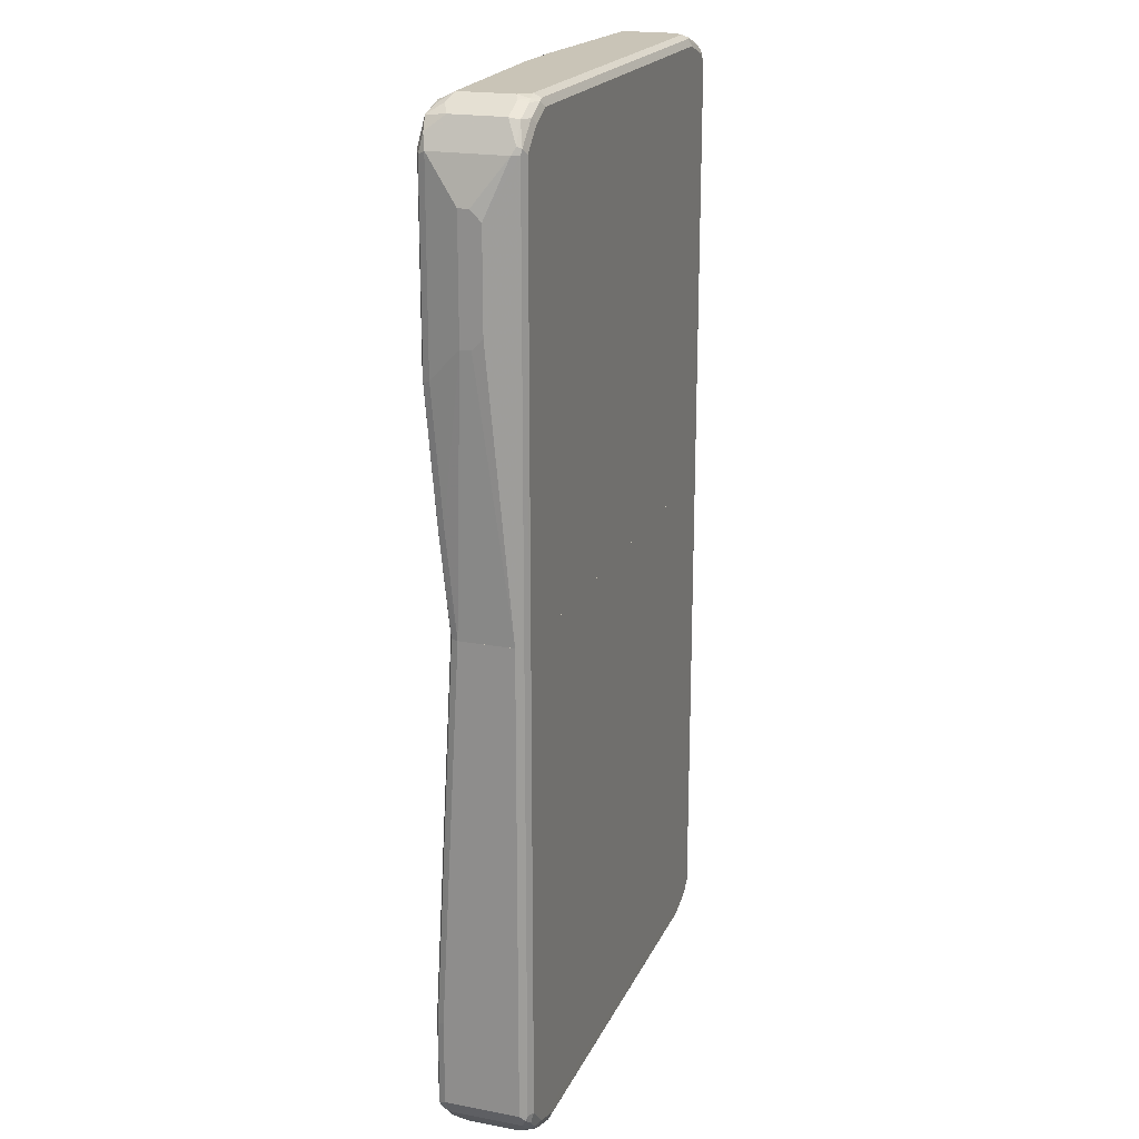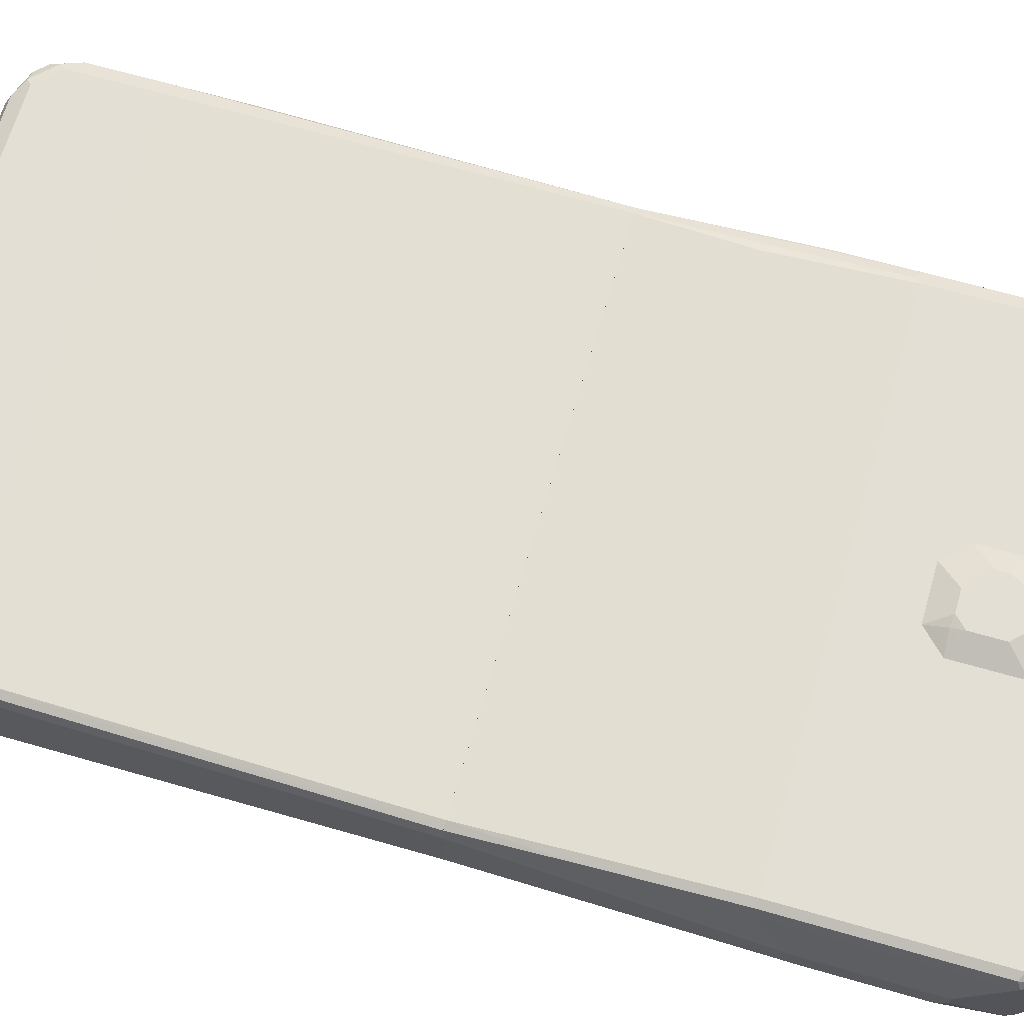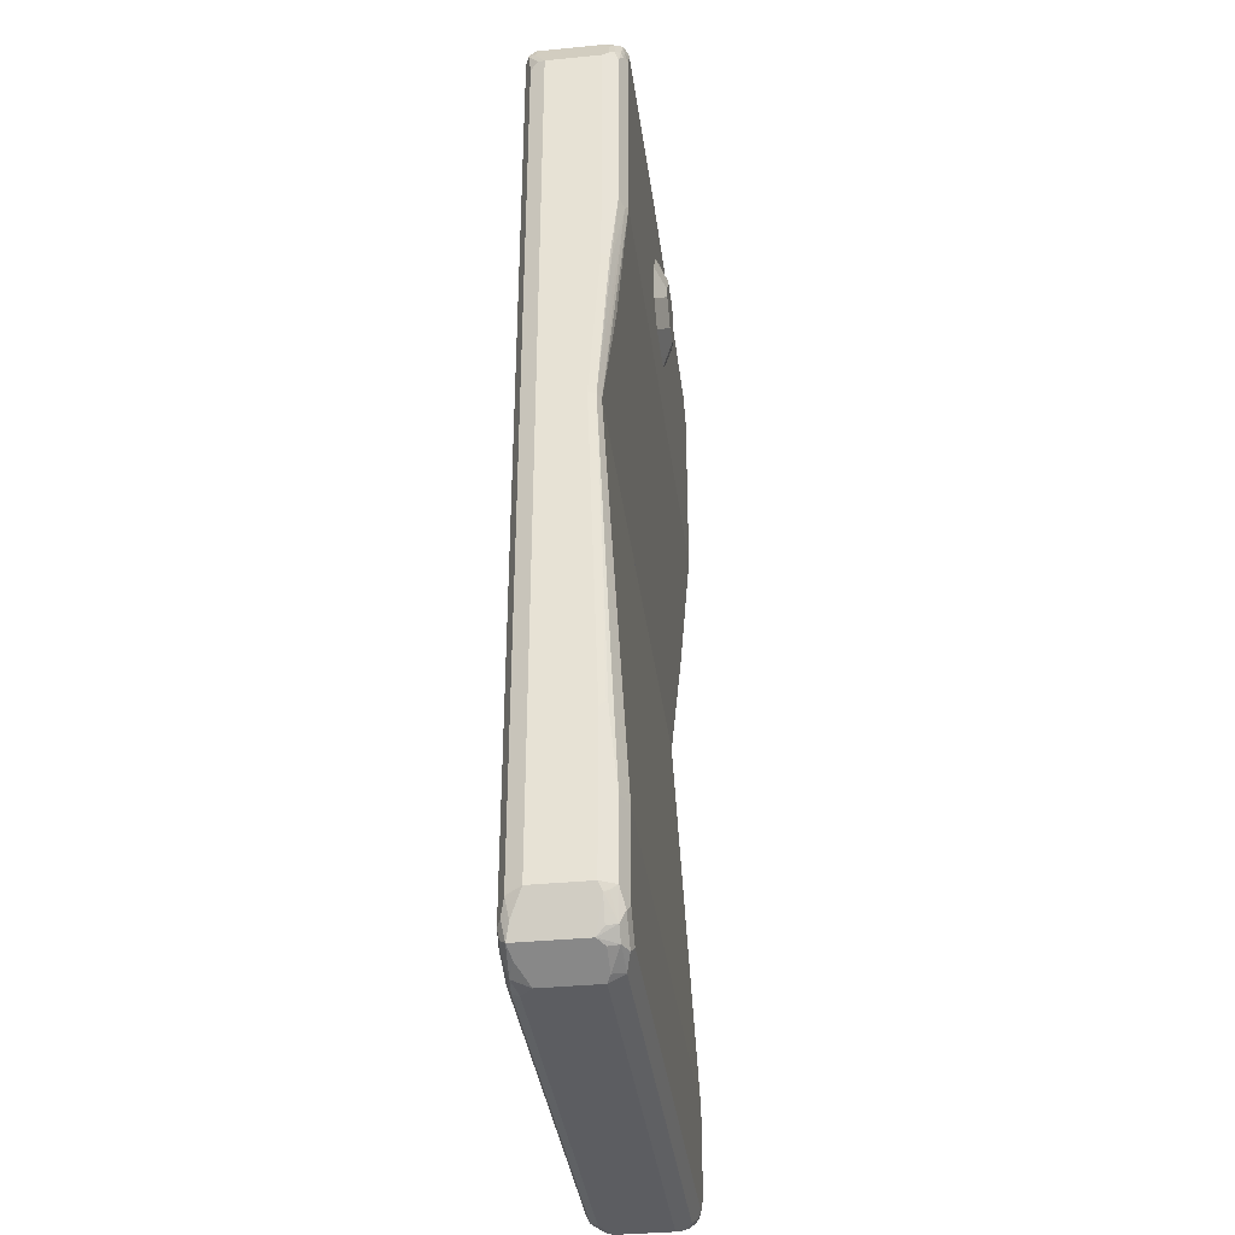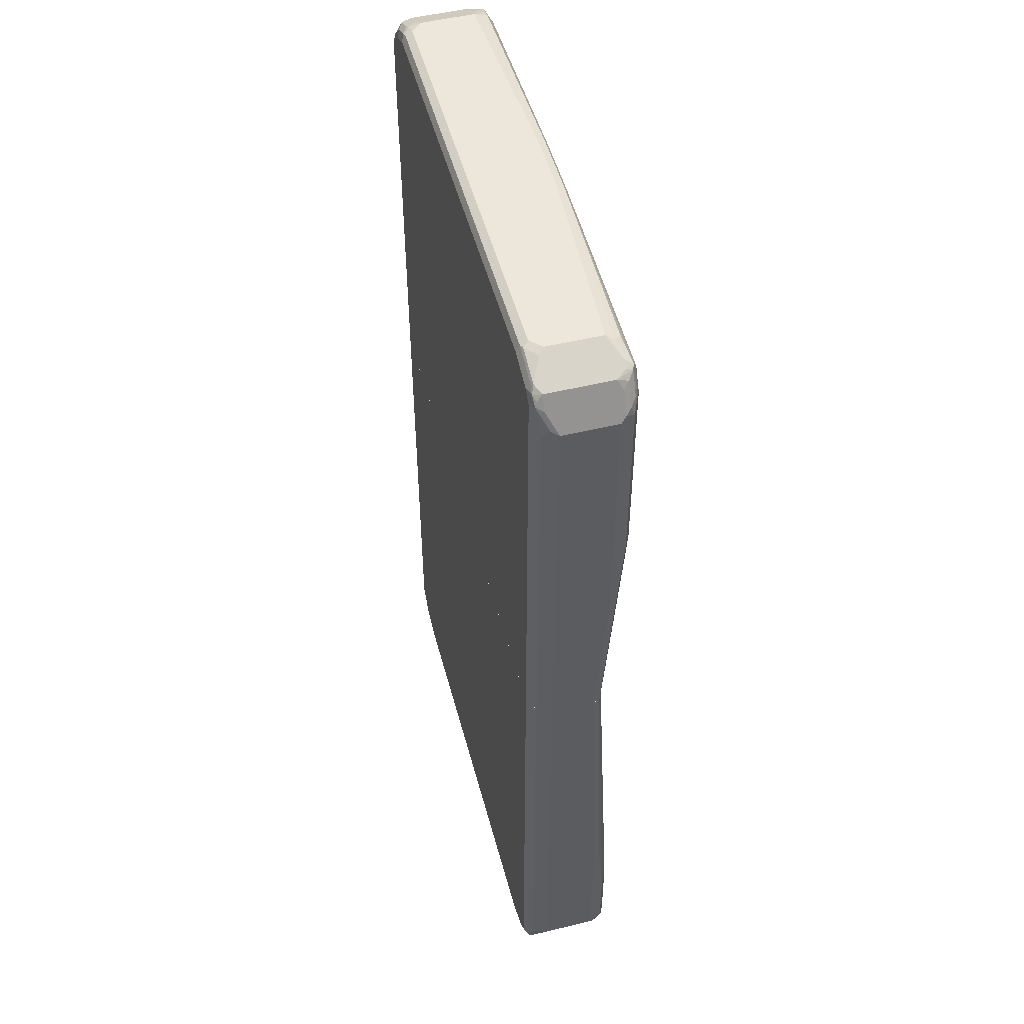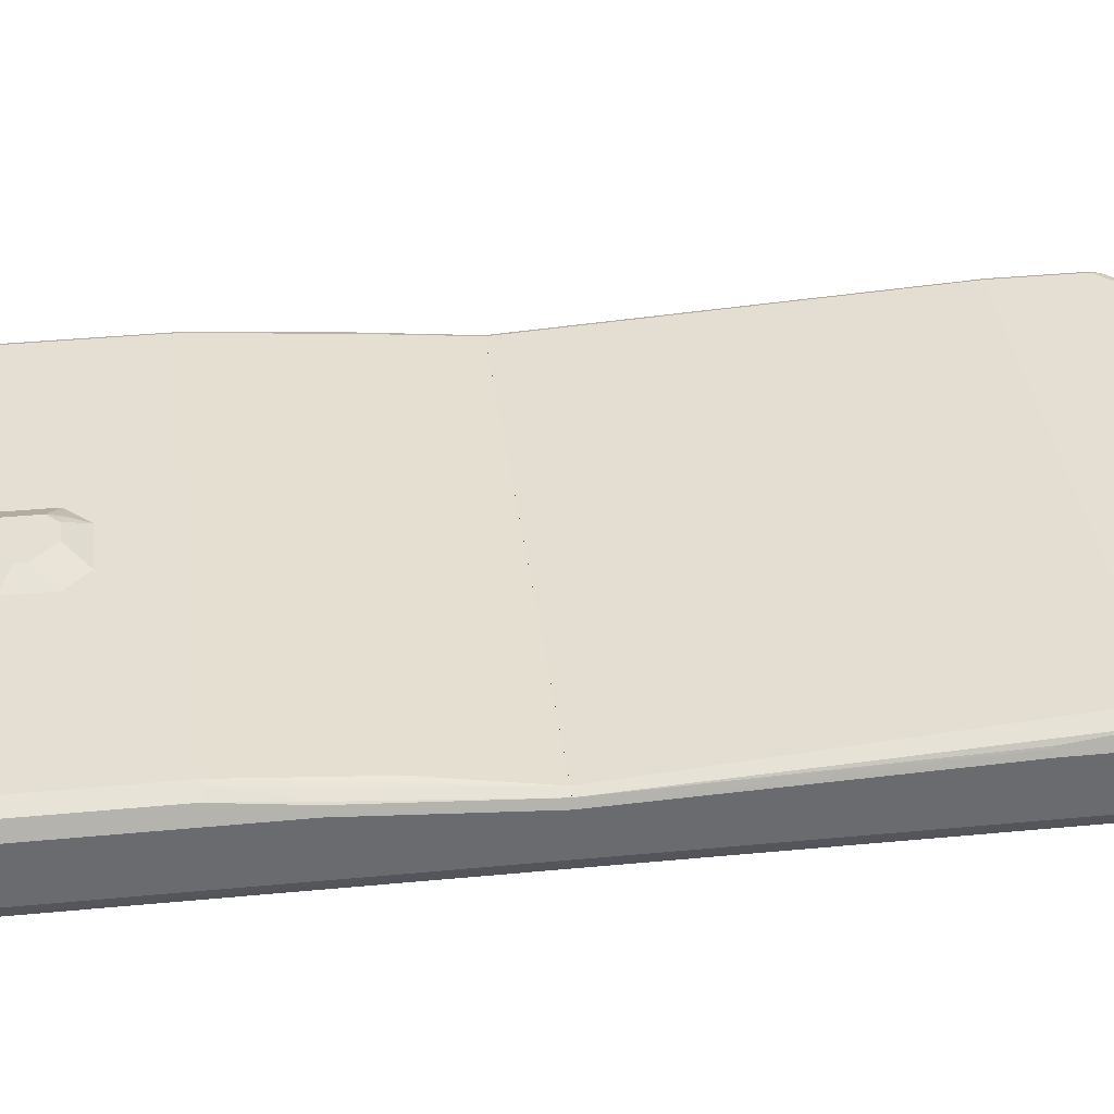
<metadata>
{"format":"obj","ext":"obj","renderer":"f3d","projection":"perspective","resolution":1024,"background":"white","views":[{"elev":20.0,"azim":109.1,"up":"+Y"},{"elev":66.3,"azim":106.1,"up":"+Z"},{"elev":-36.7,"azim":-82.7,"up":"+Y"},{"elev":50.7,"azim":-104.8,"up":"+Y"},{"elev":37.1,"azim":-97.0,"up":"+Z"}]}
</metadata>
<code>
v -0.4902 0.4645 0.0645
v -0.4902 0.7934 0.0645
v -0.5032 0.4255 0.0387
v -0.5032 0.7934 0.0387
v -0.5032 0.7934 -0.05805
v -0.479 0.8418 0.04838
v -0.4709 0.8579 -0.0774
v -0.4709 0.8579 0.0387
v -0.4717 0.8515 0.05805
v -0.4983 0.8031 0.04838
v -0.491 0.8128 0.05805
v -0.4596 0.8611 0.06773
v -0.458 0.8644 0.05805
v -0.4064 0.8902 0.0387
v -0.4451 0.8708 0.05805
v -0.4515 0.8644 0.07096
v -0.4668 0.8321 0.07257
v -0.4451 0.8515 0.07741
v -0.0645 0.8837 0.07094
v -0.3999 0.8773 0.0645
v -0.4128 0.8837 0.0516
v -0.05805 0.8902 0.05805
v 0.05805 0.8902 0.05805
v 0.05159 0.8837 0.07094
v 0.4128 0.8773 0.0645
v 0.4064 0.8902 0.03869
v 0.4289 0.8741 0.06128
v 0.4322 0.8773 0.04515
v 0.4548 0.8611 0.06772
v 0.4257 0.8515 0.07741
v 0.4644 0.8128 0.07741
v -0.05805 0.8708 0.0774
v 0.05805 0.8708 0.0774
v 0.4644 0.4645 0.07741
v 0.4773 0.8063 0.07095
v 0.4709 0.8386 0.0645
v 0.4838 0.8128 0.05804
v 0.4838 0.8128 -0.07739
v 0.5032 0.7354 -9.47e-06
v 0.4838 0.4645 0.05804
v 0.4773 0.458 0.07095
v 0.4838 0.2322 0.0387
v 0.4773 0.2258 0.0516
v 0.4644 0.2322 0.05804
v 0.4644 0.04386 0.0387
v 0.4773 0.04386 0.03225
v 0.4838 0.04386 0.01934
v 0.4838 0.04386 -0.07741
v 0.5032 0.5225 -0.01934
v 0.5032 0.5225 -9.47e-06
v 0.5032 0.716 -0.03869
v 0.5032 0.7354 -0.01934
v 0.4773 0.8128 -0.0903
v 0.4773 0.8257 -0.08385
v 0.4741 0.8224 -0.09192
v 0.4773 0.04386 -0.0903
v 0.4679 0.04386 -0.09503
v 0.5032 0.5419 -0.03869
v 0.4644 0.04386 -0.09675
v 0.4644 0.8128 -0.09676
v 0.4257 0.8515 -0.09676
v 0.4354 0.8611 -0.09192
v 0.4548 0.8611 -0.08224
v 0.3967 0.8805 -0.09192
v 0.387 0.8708 -0.09676
v -0.1163 0.8837 -0.09031
v 0.387 0.8837 -0.0903
v 0.4064 0.8853 -0.07981
v 0.387 0.8902 -0.07739
v -0.387 0.8902 -0.0774
v -0.387 0.8837 -0.09031
v -0.3967 0.8853 -0.08708
v -0.4548 0.866 -0.08708
v -0.4451 0.8644 -0.09031
v -0.4644 0.8539 -0.09192
v -0.4451 0.8515 -0.09676
v -0.387 0.8708 -0.09676
v -0.4644 0.8321 -0.09676
v -0.4773 0.8386 -0.09031
v -0.4741 0.8466 -0.08708
v -0.4838 0.8321 -0.0774
v -0.4967 0.7999 -0.07096
v -0.4902 0.7869 -0.08385
v -0.4644 0.04386 -0.09675
v -0.4837 0.04386 0.0387
v -0.5032 0.04386 -0.05806
v -0.4902 0.04386 -0.08385
v -0.5032 0.4255 -0.05805
v -0.5032 0.04386 0.01934
v -0.5032 0.329 0.0387
v -0.4967 0.329 0.0516
v -0.4967 0.04386 0.03225
v -0.4934 0.3193 0.05321
v -0.4741 0.4548 0.07257
v -0.4644 0.4645 0.07741
v -0.4644 0.8128 0.07741
v -0.4773 0.8128 0.07096
v -0.479 0.8224 0.06773
v -0.4644 0.2322 0.05804
v -0.4064 0.8902 -0.05805
v -0.4161 0.8853 -0.06773
v 0.4064 0.8902 -0.05804
v 0.4193 0.8837 -0.0645
v 0.4161 0.8805 -0.08224
v 0.458 0.8644 -0.0645
v 0.458 0.8644 0.03225
v -0.4902 0.04382 -0.08386
v -0.4902 -0.7999 -0.08385
v -0.5032 0.04382 -0.05805
v -0.5032 -0.7934 -0.05804
v -0.4837 -0.8321 -0.07739
v -0.4709 -0.8579 -0.08385
v -0.4773 -0.8257 -0.0903
v -0.4644 -0.8321 -0.09676
v -0.4644 0.04382 -0.09676
v 0.4644 0.04382 -0.09676
v 0.4257 -0.8515 -0.09676
v 0.4644 -0.8128 -0.09676
v 0.4475 -0.8515 -0.09192
v 0.4321 -0.8644 -0.09024
v 0.3741 -0.8837 -0.09031
v 0.3918 -0.8805 -0.08708
v 0.4128 -0.8837 -0.07096
v 0.4233 -0.8757 -0.07741
v 0.4209 -0.8805 -0.06772
v 0.4321 -0.8773 -0.05806
v 0.4515 -0.8579 -0.07739
v 0.4402 -0.8612 -0.08708
v 0.4709 -0.8386 -0.07739
v 0.4709 -0.8386 0.05804
v 0.4515 -0.8579 0.05804
v 0.4321 -0.8773 0.03869
v 0.4257 -0.8781 0.05805
v 0.4354 -0.866 0.06773
v 0.4451 -0.8539 0.07257
v 0.4644 -0.8346 0.07257
v 0.474 -0.8273 0.06772
v 0.4773 -0.8192 0.07095
v 0.4838 -0.8128 0.05804
v 0.4838 -0.8128 -0.07739
v 0.4789 -0.8225 -0.08708
v 0.4773 -0.8128 -0.0903
v 0.4668 -0.8321 -0.09192
v 0.4773 -0.6193 -0.0903
v 0.4838 0.04382 -0.0774
v 0.4773 0.04382 -0.0903
v 0.4838 0.04382 0.01934
v 0.4838 -0.658 0.05804
v 0.4773 -0.6644 0.07095
v 0.4773 0.04382 0.03225
v 0.4644 -0.658 0.07741
v 0.4696 0.04382 0.03612
v 0.4644 0.04382 0.0387
v -0.4644 -0.658 0.07741
v 0.4644 -0.8128 0.07741
v 0.4257 -0.8515 0.07741
v 0.4256 -0.8644 0.07093
v -0.4257 -0.8515 0.07741
v -0.4644 -0.8128 0.07741
v -0.4741 -0.8225 0.07257
v -0.4353 -0.8612 0.07257
v -0.4064 -0.8773 0.0645
v 0.4063 -0.8773 0.0645
v 0.4161 -0.8854 0.04838
v 0.4063 -0.8902 -0.05806
v 0.4063 -0.8902 0.03869
v -0.4064 -0.8902 0.03869
v -0.4193 -0.8837 0.04514
v -0.4579 -0.8644 0.04509
v -0.4548 -0.8612 0.06288
v -0.416 -0.8805 0.0532
v -0.4741 -0.8418 0.06288
v -0.4902 -0.7934 0.0645
v -0.4934 -0.8031 0.05322
v -0.4967 -0.8063 0.04515
v -0.5032 -0.7934 0.03869
v -0.5032 -0.5225 0.03869
v -0.4902 -0.658 0.0645
v -0.4967 0.04382 0.03225
v -0.4967 -0.5225 0.05159
v -0.4982 -0.5128 0.04838
v -0.5032 0.04382 0.01934
v -0.4837 0.04382 0.0387
v -0.4709 -0.8579 0.03225
v -0.4773 -0.845 0.04515
v -0.4451 -0.8708 -0.07741
v -0.4064 -0.8902 -0.05806
v -0.416 -0.8805 -0.08708
v -0.4451 -0.8515 -0.09676
v -0.387 -0.8708 -0.09674
v -0.3806 -0.8837 -0.09031
v -0.387 -0.8902 -0.07741
v 0.3676 -0.8902 -0.07741
v 0.3676 -0.8708 -0.09674
v -0.4611 -0.8483 -0.09352
v -0.09667 0.6388 0.07746
v -0.09663 0.6194 0.07746
v -0.06773 0.6483 0.09192
v -0.08386 0.658 0.08386
v -0.09667 0.6773 0.07746
v -0.05792 0.5807 0.07746
v -0.05804 0.658 0.09676
v -0.05804 0.6773 0.09676
v -0.08386 0.6773 0.08386
v -0.02902 0.6096 0.09192
v -0.09655 0.6967 0.07746
v -0.03856 0.5807 0.07746
v -0.01935 0.6193 0.09676
v -0.0387 0.716 0.09676
v -0.06046 0.6967 0.09192
v -0.01935 0.5935 0.08386
v 0.01934 0.5935 0.08386
v 0.01934 0.6193 0.09676
v -0.07718 0.7354 0.07746
v 0.01934 0.5807 0.07746
v 0.01934 0.716 0.09676
v -0.03224 0.7418 0.08386
v -0.04515 0.7289 0.09031
v 0.03869 0.5808 0.07746
v 0.03869 0.6169 0.09192
v 0.03869 0.6386 0.09676
v -0.05802 0.7545 0.07746
v 0.04838 0.7257 0.08709
v 0.05781 0.7545 0.07746
v 0.0386 0.7546 0.07746
v 0.0258 0.7418 0.08386
v 0.03869 0.6967 0.09676
v -0.03864 0.7546 0.07746
v 0.07721 0.6193 0.07746
v 0.04838 0.6144 0.08709
v 0.0516 0.6322 0.09031
v 0.06451 0.6451 0.08386
v 0.07716 0.7351 0.07746
v 0.06451 0.7031 0.08386
v 0.07731 0.7159 0.07746
v 0.07731 0.6387 0.07746
f 2 3 1
f 4 3 2
f 4 5 3
f 6 5 4
f 6 7 5
f 6 8 7
f 6 9 8
f 6 10 9
f 6 4 10
f 4 2 10
f 11 10 2
f 9 10 11
f 9 11 12
f 9 12 8
f 13 8 12
f 13 14 8
f 15 14 13
f 15 16 14
f 15 13 16
f 13 12 16
f 16 12 17
f 16 17 18
f 16 18 19
f 16 19 20
f 16 20 21
f 16 21 14
f 22 14 21
f 22 23 14
f 22 19 23
f 22 21 19
f 20 19 21
f 23 19 24
f 25 23 24
f 25 26 23
f 27 26 25
f 27 28 26
f 27 29 28
f 27 25 29
f 30 29 25
f 30 31 29
f 30 18 31
f 30 32 18
f 30 33 32
f 30 24 33
f 30 25 24
f 24 19 33
f 32 33 19
f 32 19 18
f 34 31 18
f 35 31 34
f 35 36 31
f 37 36 35
f 37 38 36
f 37 39 38
f 37 40 39
f 37 35 40
f 41 40 35
f 41 42 40
f 41 43 42
f 41 34 43
f 41 35 34
f 43 34 44
f 43 44 45
f 46 43 45
f 46 47 43
f 46 45 47
f 47 45 48
f 49 47 48
f 50 47 49
f 42 47 50
f 42 43 47
f 42 50 40
f 39 40 50
f 39 50 51
f 52 39 51
f 52 38 39
f 52 51 38
f 53 38 51
f 53 54 38
f 53 55 54
f 56 55 53
f 56 57 55
f 56 48 57
f 56 53 48
f 53 51 48
f 58 48 51
f 58 49 48
f 58 51 49
f 50 49 51
f 57 48 59
f 57 59 60
f 57 60 55
f 61 55 60
f 62 55 61
f 62 63 55
f 62 64 63
f 62 61 64
f 64 61 65
f 66 64 65
f 67 64 66
f 67 68 64
f 67 69 68
f 67 66 69
f 66 70 69
f 71 70 66
f 71 72 70
f 71 73 72
f 74 73 71
f 74 75 73
f 74 76 75
f 74 71 76
f 71 77 76
f 71 66 77
f 66 65 77
f 77 65 76
f 78 76 65
f 75 76 78
f 79 75 78
f 80 75 79
f 80 7 75
f 80 79 7
f 81 7 79
f 81 5 7
f 81 79 5
f 82 5 79
f 82 83 5
f 82 79 83
f 79 78 83
f 78 84 83
f 60 84 78
f 60 59 84
f 59 48 84
f 84 48 85
f 86 84 85
f 87 84 86
f 87 83 84
f 87 86 83
f 5 83 86
f 5 86 88
f 5 88 3
f 3 88 86
f 89 3 86
f 90 3 89
f 90 1 3
f 90 91 1
f 92 91 90
f 93 91 92
f 93 1 91
f 93 94 1
f 93 92 94
f 94 92 85
f 94 85 95
f 94 95 96
f 94 96 97
f 94 97 2
f 94 2 1
f 97 98 2
f 97 17 98
f 97 96 17
f 17 96 18
f 96 34 18
f 95 34 96
f 95 99 34
f 95 85 99
f 99 85 45
f 44 99 45
f 44 34 99
f 45 85 48
f 12 98 17
f 12 11 98
f 11 2 98
f 92 89 85
f 92 90 89
f 89 86 85
f 60 78 65
f 61 60 65
f 73 75 7
f 8 73 7
f 8 14 73
f 100 73 14
f 101 73 100
f 101 72 73
f 101 100 72
f 100 70 72
f 100 14 70
f 14 23 70
f 23 26 70
f 70 26 102
f 69 70 102
f 68 69 102
f 68 102 103
f 68 103 104
f 68 104 64
f 64 104 63
f 63 104 105
f 63 105 54
f 63 54 55
f 54 105 38
f 36 38 105
f 106 36 105
f 106 29 36
f 106 28 29
f 106 105 28
f 28 105 102
f 28 102 26
f 103 102 105
f 103 105 104
f 36 29 31
f 108 109 107
f 108 110 109
f 111 110 108
f 111 112 110
f 111 108 112
f 113 112 108
f 113 114 112
f 113 108 114
f 108 107 114
f 107 115 114
f 107 109 115
f 115 109 116
f 115 116 114
f 116 117 114
f 118 117 116
f 119 117 118
f 120 117 119
f 120 121 117
f 122 121 120
f 122 123 121
f 122 120 123
f 124 123 120
f 124 125 123
f 124 126 125
f 124 127 126
f 124 128 127
f 124 120 128
f 120 119 128
f 127 128 119
f 127 119 129
f 130 127 129
f 131 127 130
f 131 132 127
f 131 133 132
f 131 134 133
f 131 135 134
f 131 130 135
f 130 136 135
f 137 136 130
f 137 138 136
f 137 130 138
f 130 139 138
f 130 129 139
f 129 140 139
f 141 140 129
f 141 142 140
f 141 143 142
f 141 129 143
f 143 129 119
f 143 119 118
f 142 143 118
f 142 118 144
f 142 144 140
f 144 145 140
f 146 145 144
f 146 116 145
f 146 144 116
f 144 118 116
f 145 116 147
f 145 147 140
f 139 140 147
f 148 139 147
f 148 138 139
f 148 149 138
f 150 149 148
f 150 151 149
f 150 152 151
f 150 147 152
f 150 148 147
f 152 147 153
f 152 153 151
f 151 153 154
f 151 154 155
f 138 151 155
f 149 151 138
f 136 138 155
f 156 136 155
f 156 135 136
f 156 157 135
f 156 158 157
f 156 155 158
f 158 155 159
f 160 158 159
f 161 158 160
f 162 158 161
f 162 157 158
f 162 163 157
f 164 163 162
f 164 133 163
f 164 132 133
f 164 126 132
f 164 165 126
f 164 166 165
f 164 167 166
f 164 162 167
f 168 167 162
f 168 169 167
f 168 170 169
f 171 170 168
f 171 162 170
f 171 168 162
f 162 161 170
f 161 160 170
f 160 172 170
f 173 172 160
f 173 174 172
f 173 175 174
f 173 176 175
f 173 177 176
f 173 178 177
f 173 159 178
f 173 160 159
f 178 159 154
f 179 178 154
f 180 178 179
f 180 177 178
f 180 181 177
f 180 179 181
f 179 182 181
f 179 183 182
f 179 154 183
f 154 153 183
f 153 147 183
f 183 147 109
f 182 183 109
f 182 109 176
f 177 182 176
f 177 181 182
f 110 176 109
f 110 112 176
f 112 184 176
f 169 184 112
f 169 170 184
f 172 184 170
f 185 184 172
f 185 175 184
f 185 172 175
f 175 172 174
f 175 176 184
f 186 169 112
f 186 187 169
f 186 188 187
f 186 112 188
f 188 112 189
f 188 189 190
f 188 190 191
f 188 191 192
f 188 192 187
f 187 192 167
f 169 187 167
f 166 167 192
f 193 166 192
f 165 166 193
f 121 165 193
f 123 165 121
f 123 125 165
f 125 126 165
f 121 193 191
f 121 191 190
f 194 121 190
f 194 117 121
f 194 190 117
f 189 117 190
f 189 114 117
f 195 114 189
f 195 112 114
f 195 189 112
f 191 193 192
f 116 109 147
f 154 159 155
f 127 132 126
f 134 163 133
f 134 157 163
f 134 135 157
f 196 197 198
f 196 198 199
f 196 199 204
f 196 204 200
f 196 200 206
f 196 206 214
f 196 214 222
f 196 222 228
f 196 228 225
f 196 225 224
f 196 224 233
f 196 233 235
f 196 235 236
f 196 236 229
f 196 229 219
f 196 219 215
f 196 215 207
f 196 207 201
f 196 201 197
f 197 201 205
f 197 205 198
f 198 202 203
f 198 203 204
f 198 204 199
f 198 205 208
f 198 208 202
f 200 204 206
f 201 207 205
f 202 208 213
f 202 213 221
f 202 221 227
f 202 227 216
f 202 216 209
f 202 209 203
f 203 209 210
f 203 210 206
f 203 206 204
f 205 207 211
f 205 211 212
f 205 212 213
f 205 213 208
f 206 210 214
f 207 215 212
f 207 212 211
f 209 216 226
f 209 226 217
f 209 217 218
f 209 218 214
f 209 214 210
f 212 215 219
f 212 219 213
f 213 219 220
f 213 220 221
f 214 218 222
f 216 223 224
f 216 224 225
f 216 225 226
f 216 227 223
f 217 226 225
f 217 225 228
f 217 228 218
f 218 228 222
f 219 229 230
f 219 230 220
f 220 230 229
f 220 229 231
f 220 231 221
f 221 231 232
f 221 232 234
f 221 234 227
f 223 233 224
f 223 227 233
f 227 234 235
f 227 235 233
f 229 236 231
f 231 236 232
f 232 236 235
f 232 235 234

</code>
